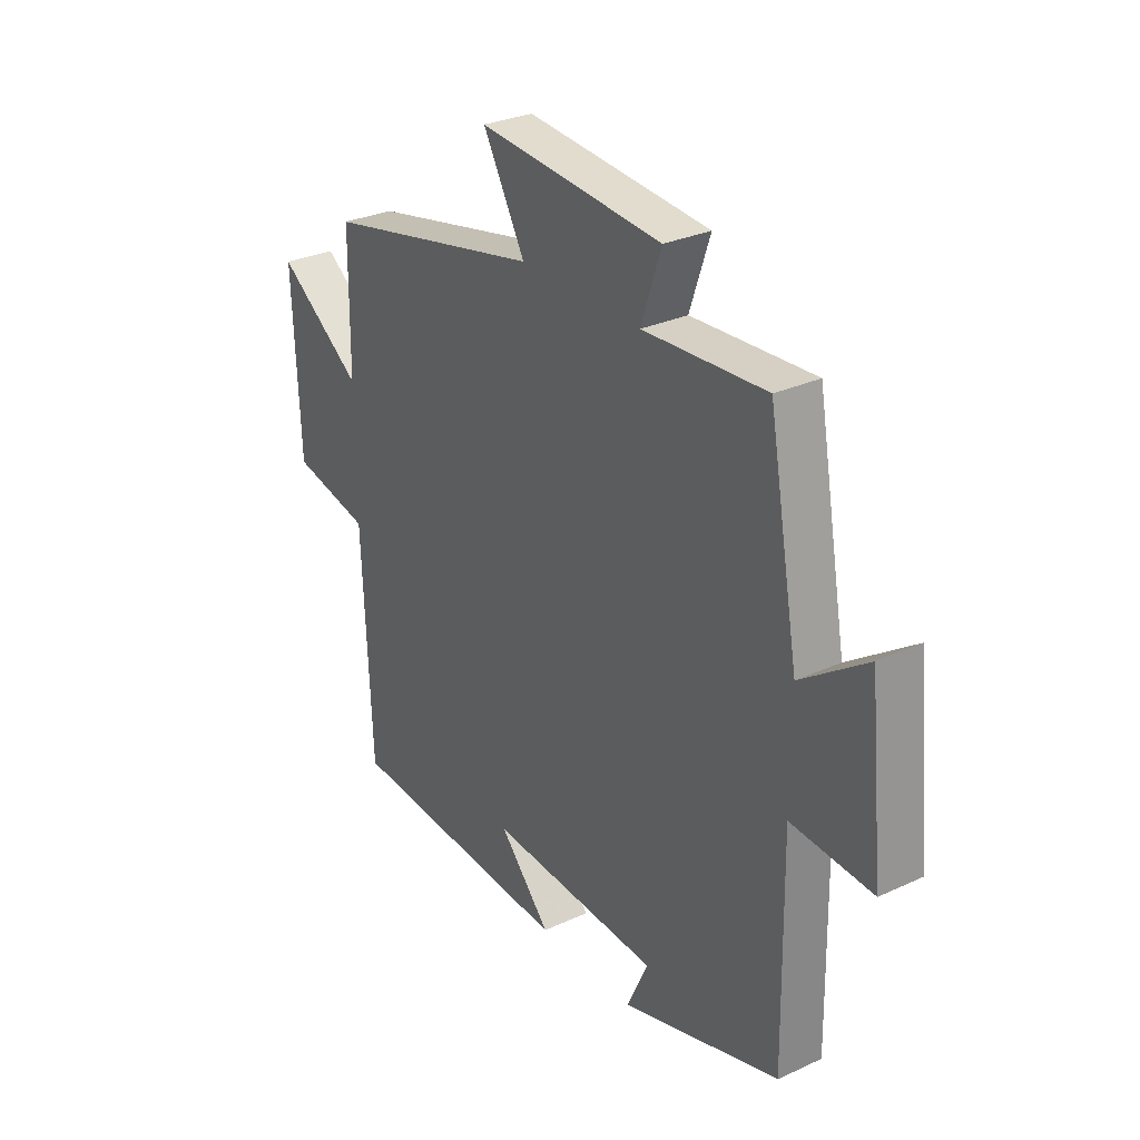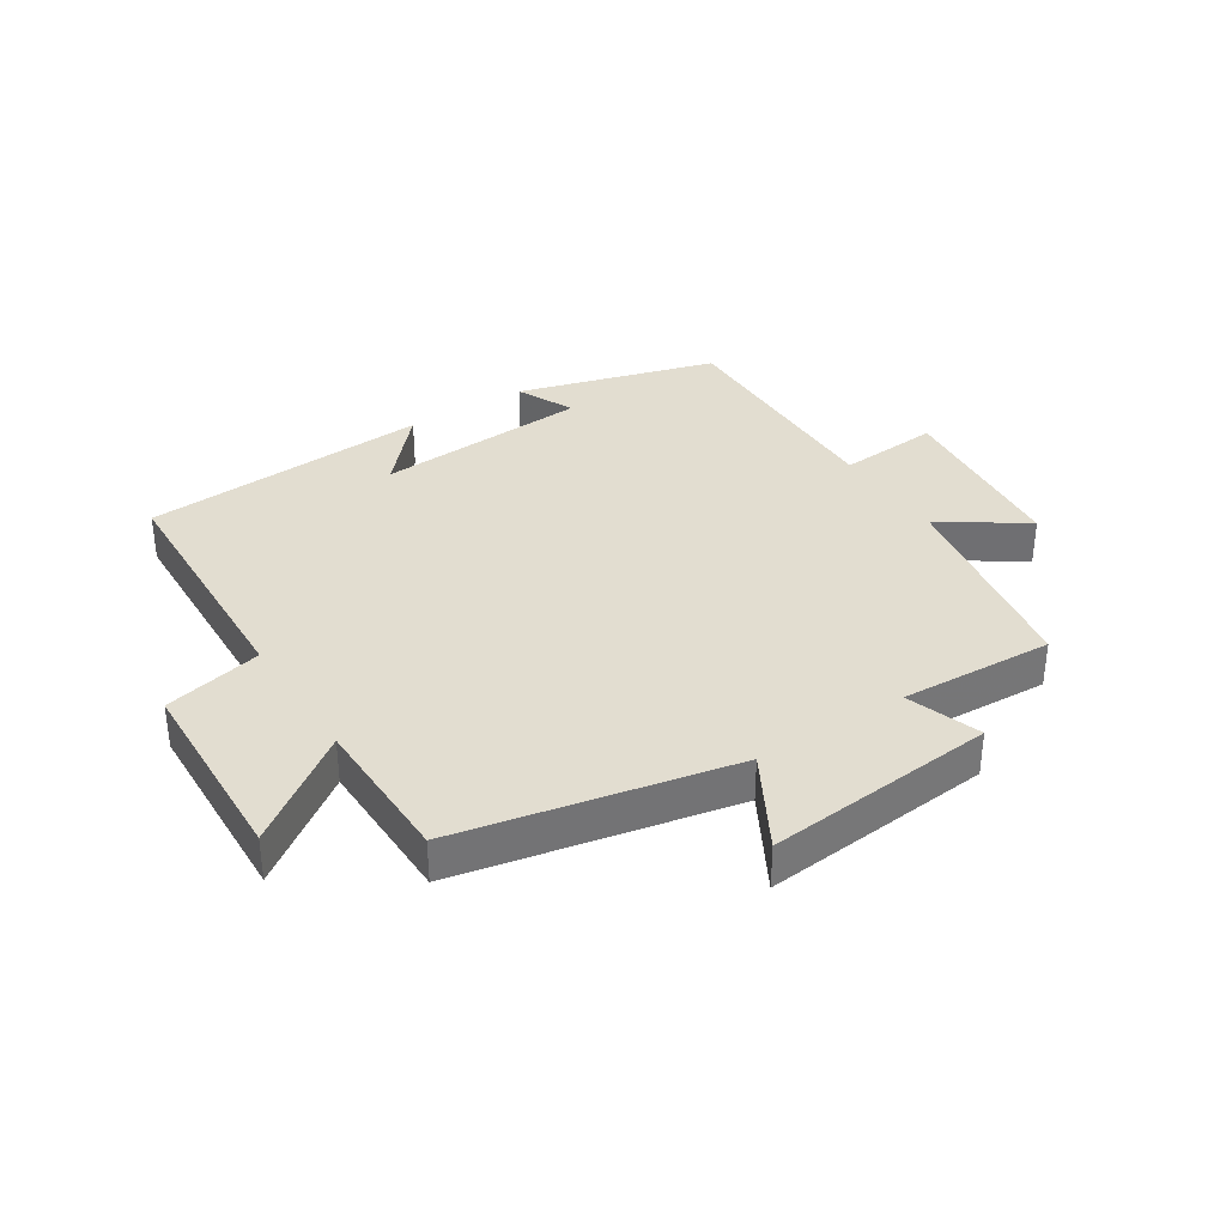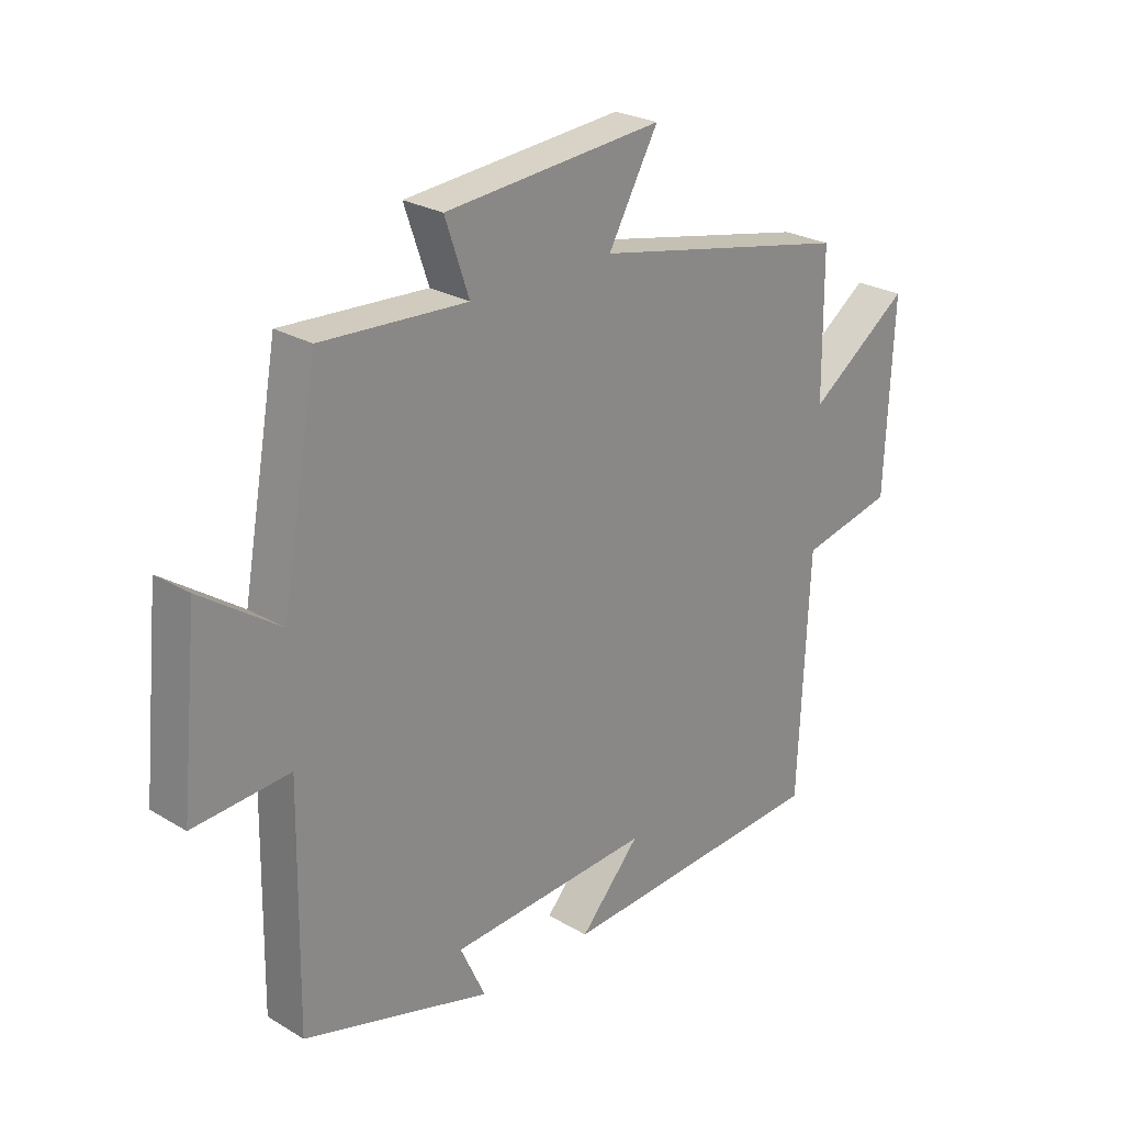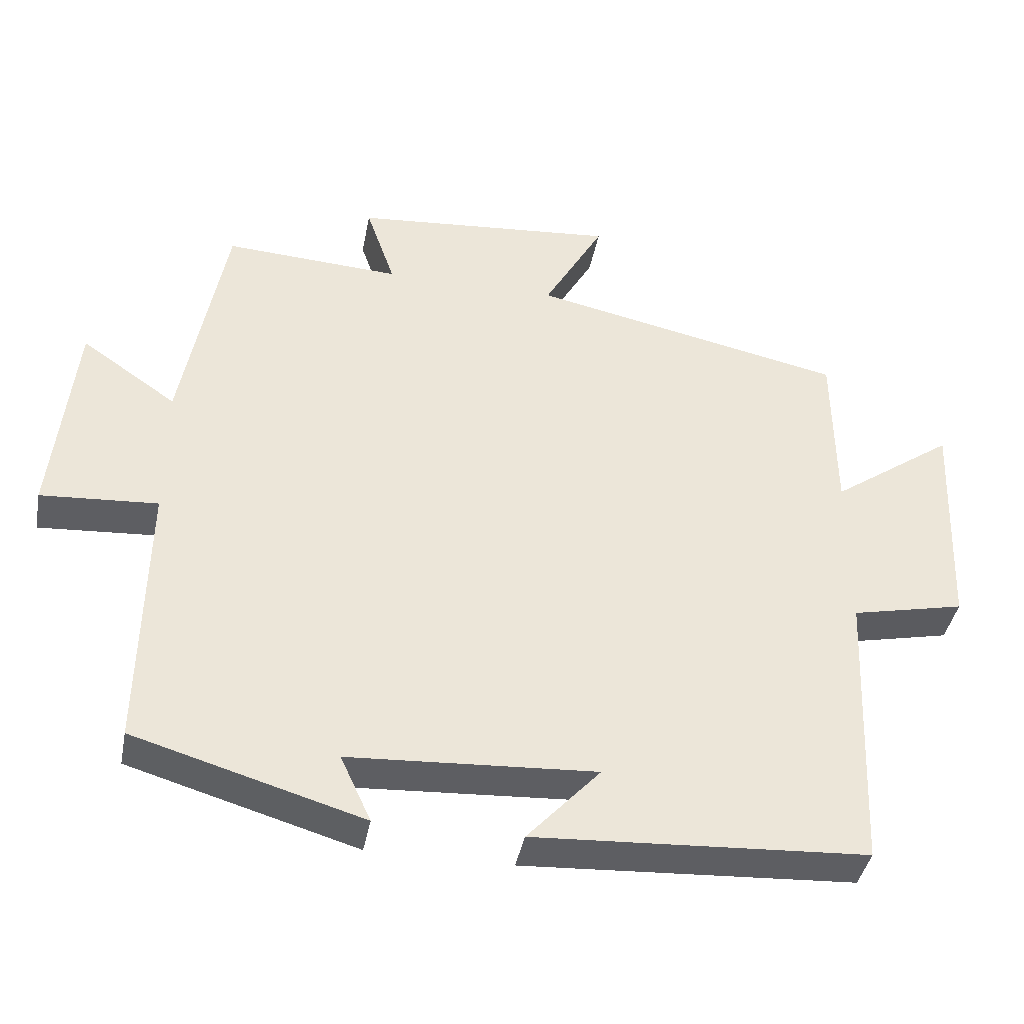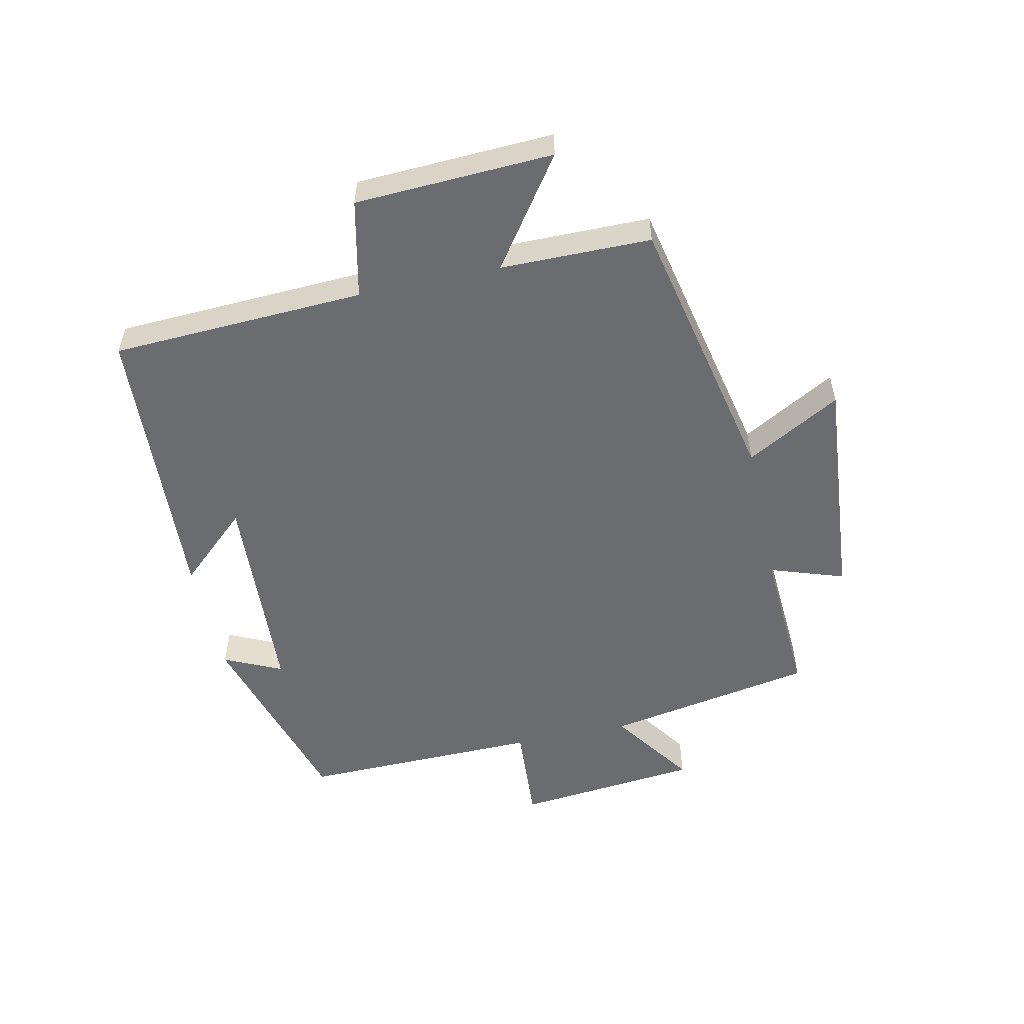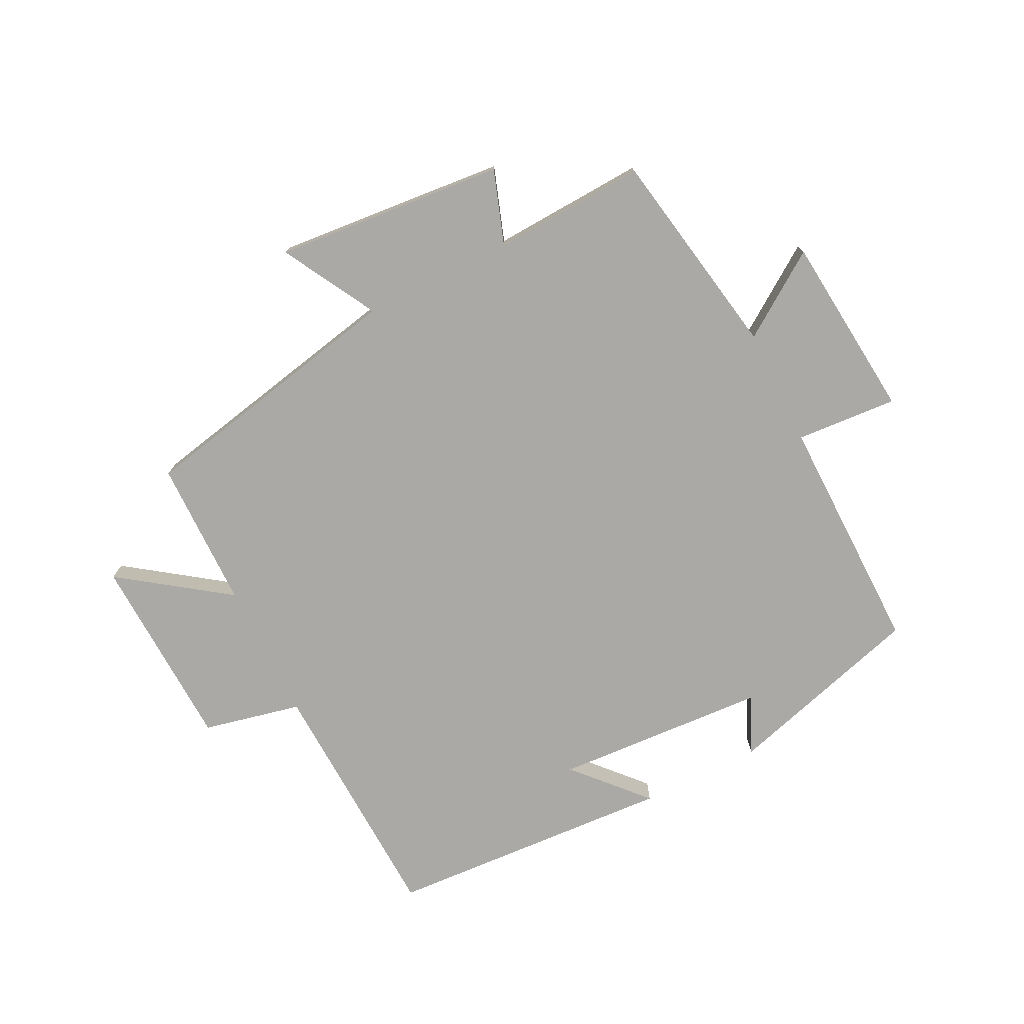
<metadata>
{"format":"obj","ext":"obj","renderer":"f3d","projection":"perspective","resolution":1024,"background":"white","views":[{"elev":29.3,"azim":55.6,"up":"+Z"},{"elev":35.1,"azim":-33.0,"up":"+Y"},{"elev":25.5,"azim":133.7,"up":"+Z"},{"elev":-40.5,"azim":169.3,"up":"+Z"},{"elev":-53.7,"azim":-77.7,"up":"+Y"},{"elev":-75.6,"azim":26.4,"up":"+Y"}]}
</metadata>
<code>
v 0.506 0.07 -0.406
v 0.185 0.07 -0.5
v 0.228 0.07 -0.407
v -0.118 0.07 -0.387
v -0.015 0.07 -0.5
v -0.482 0.07 -0.473
v -0.5 0.07 -0.065
v -0.659 0.07 -0.03
v -0.673 0.07 0.288
v -0.5 0.07 0.165
v -0.498 0.07 0.407
v -0.055 0.07 0.5
v -0.14 0.07 0.652
v 0.232 0.07 0.62
v 0.191 0.07 0.5
v 0.439 0.07 0.514
v 0.5 0.07 0.176
v 0.634 0.07 0.269
v 0.664 0.07 -0.029
v 0.5 0.07 -0.018
v 0.506 0 -0.406
v 0.185 0 -0.5
v 0.228 0 -0.407
v -0.118 0 -0.387
v -0.015 0 -0.5
v -0.482 0 -0.473
v -0.5 0 -0.065
v -0.659 0 -0.03
v -0.673 0 0.288
v -0.5 0 0.165
v -0.498 0 0.407
v -0.055 0 0.5
v -0.14 0 0.652
v 0.232 0 0.62
v 0.191 0 0.5
v 0.439 0 0.514
v 0.5 0 0.176
v 0.634 0 0.269
v 0.664 0 -0.029
v 0.5 0 -0.018
f 17 18 19 20
f 15 16 17 20
f 15 20 1
f 12 13 14 15
f 10 11 12 15
f 10 15 1
f 7 8 9 10
f 4 5 6 7
f 3 4 7 10
f 1 2 3
f 1 3 10
f 40 39 38 37
f 40 37 36 35
f 21 40 35
f 35 34 33 32
f 35 32 31 30
f 21 35 30
f 30 29 28 27
f 27 26 25 24
f 30 27 24 23
f 23 22 21
f 30 23 21
f 1 21 22 2
f 2 22 23 3
f 3 23 24 4
f 4 24 25 5
f 5 25 26 6
f 6 26 27 7
f 7 27 28 8
f 8 28 29 9
f 9 29 30 10
f 10 30 31 11
f 11 31 32 12
f 12 32 33 13
f 13 33 34 14
f 14 34 35 15
f 15 35 36 16
f 16 36 37 17
f 17 37 38 18
f 18 38 39 19
f 19 39 40 20
f 20 40 21 1

</code>
